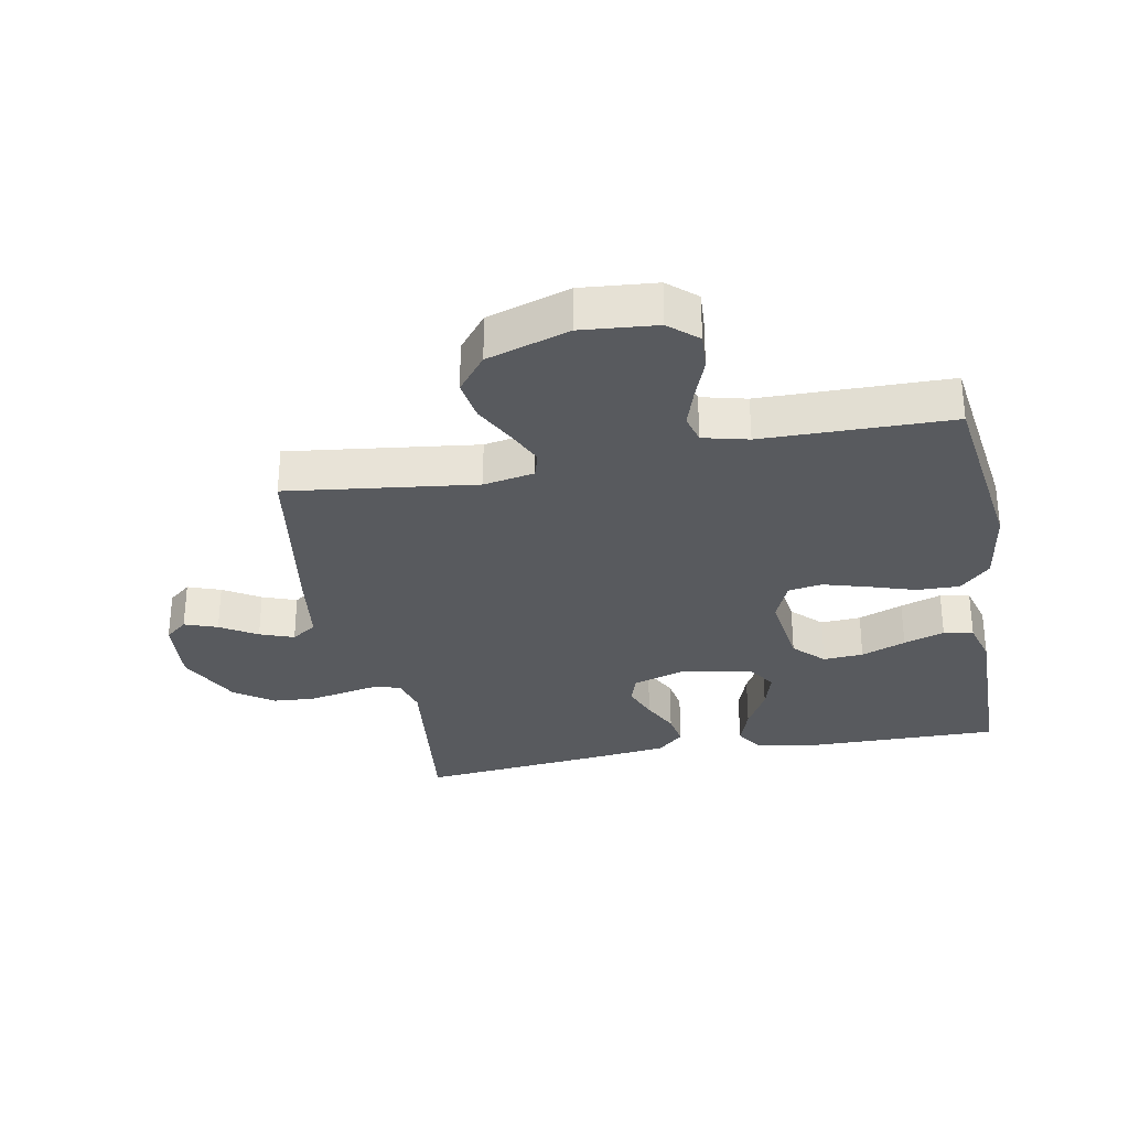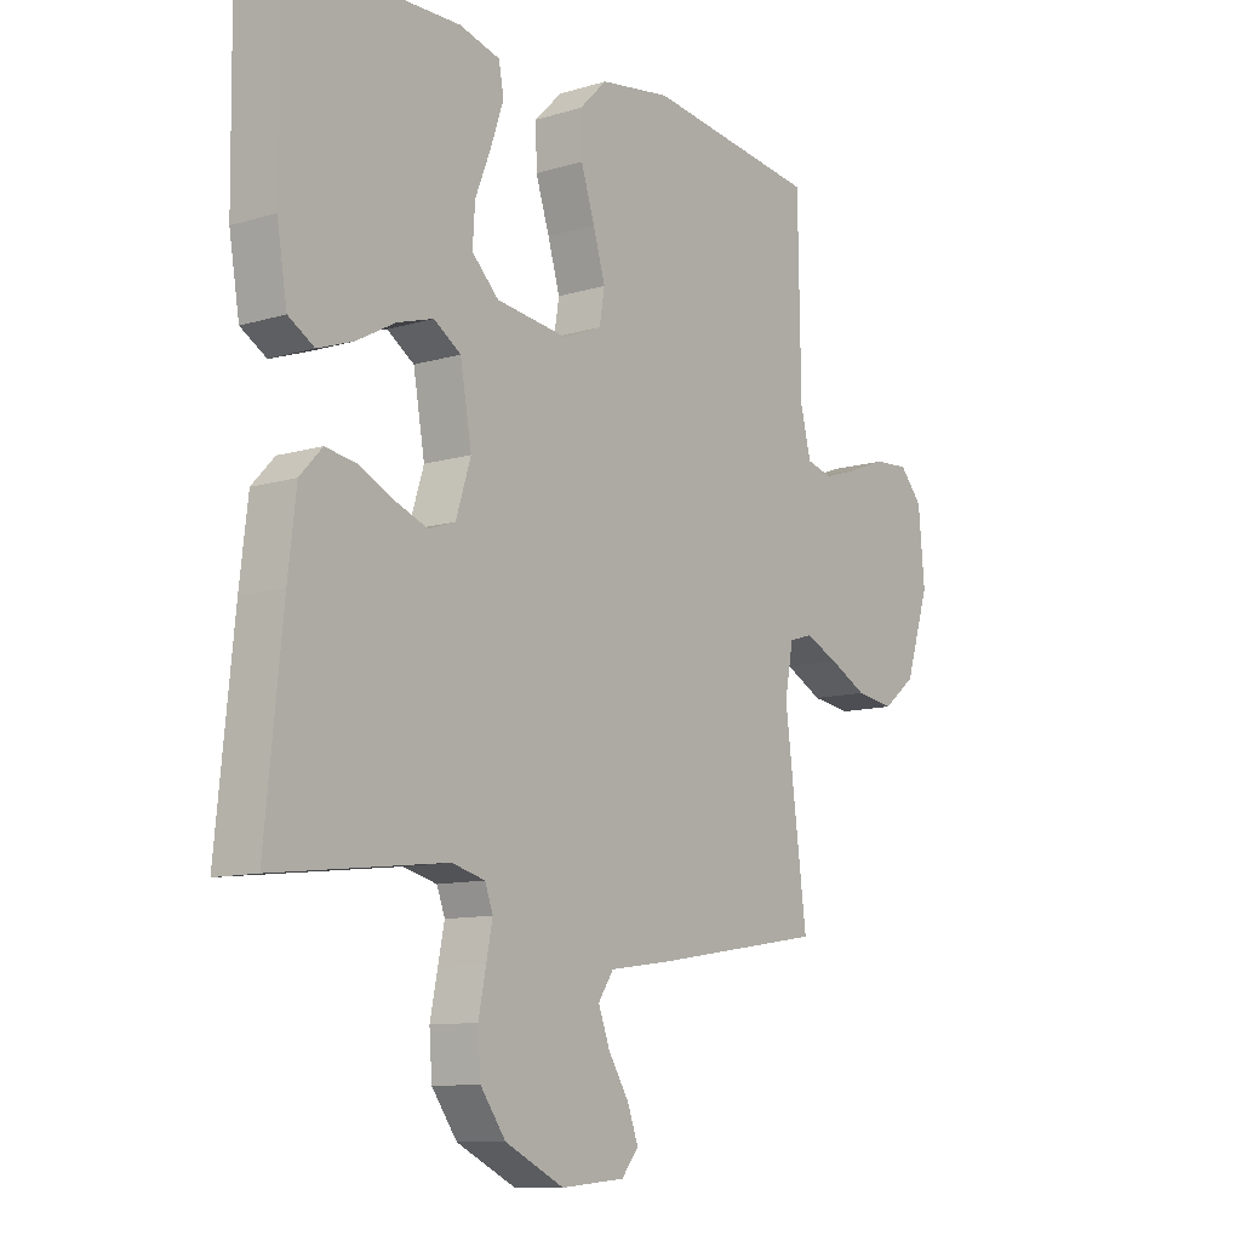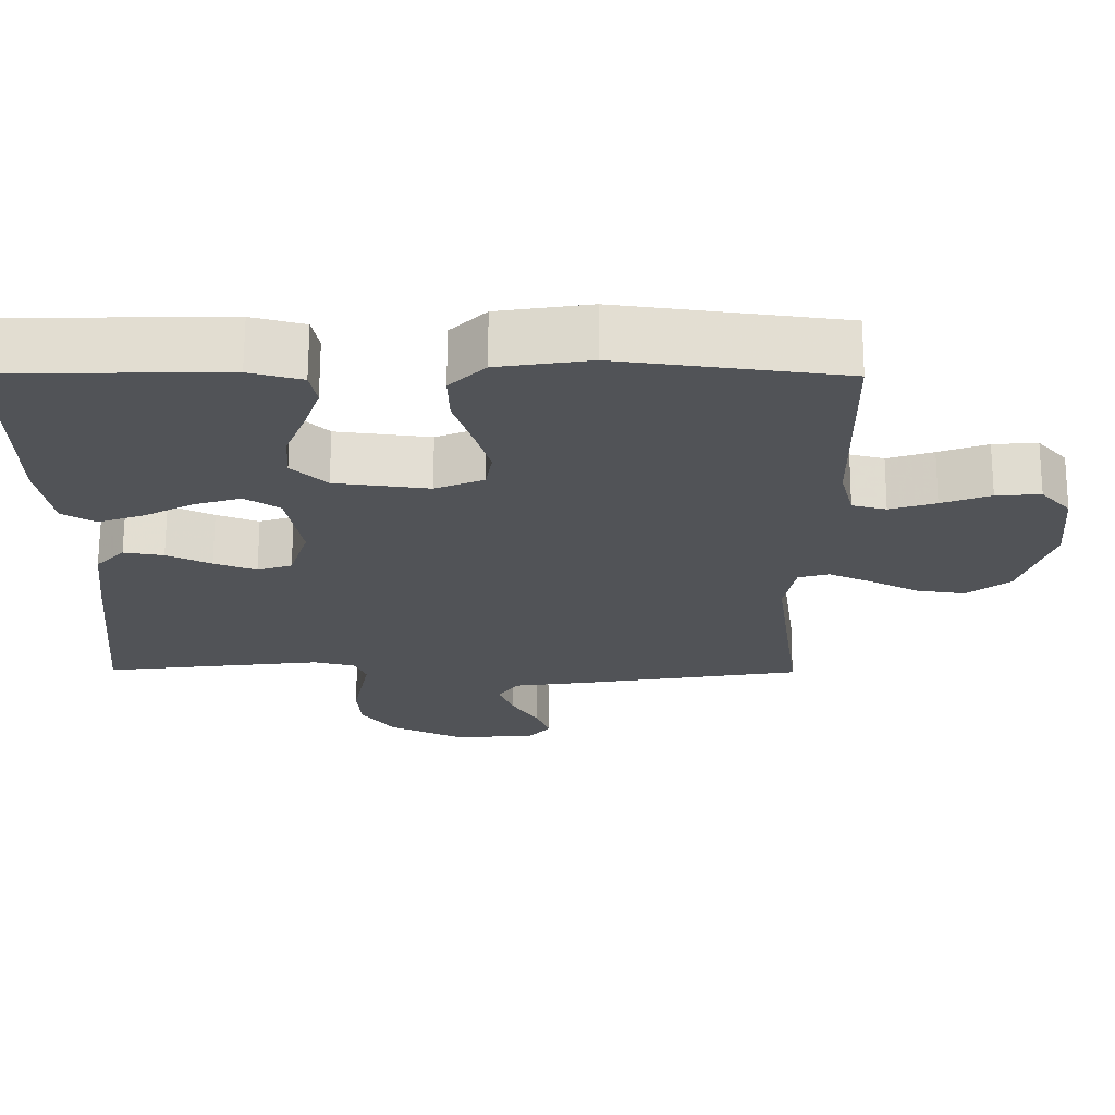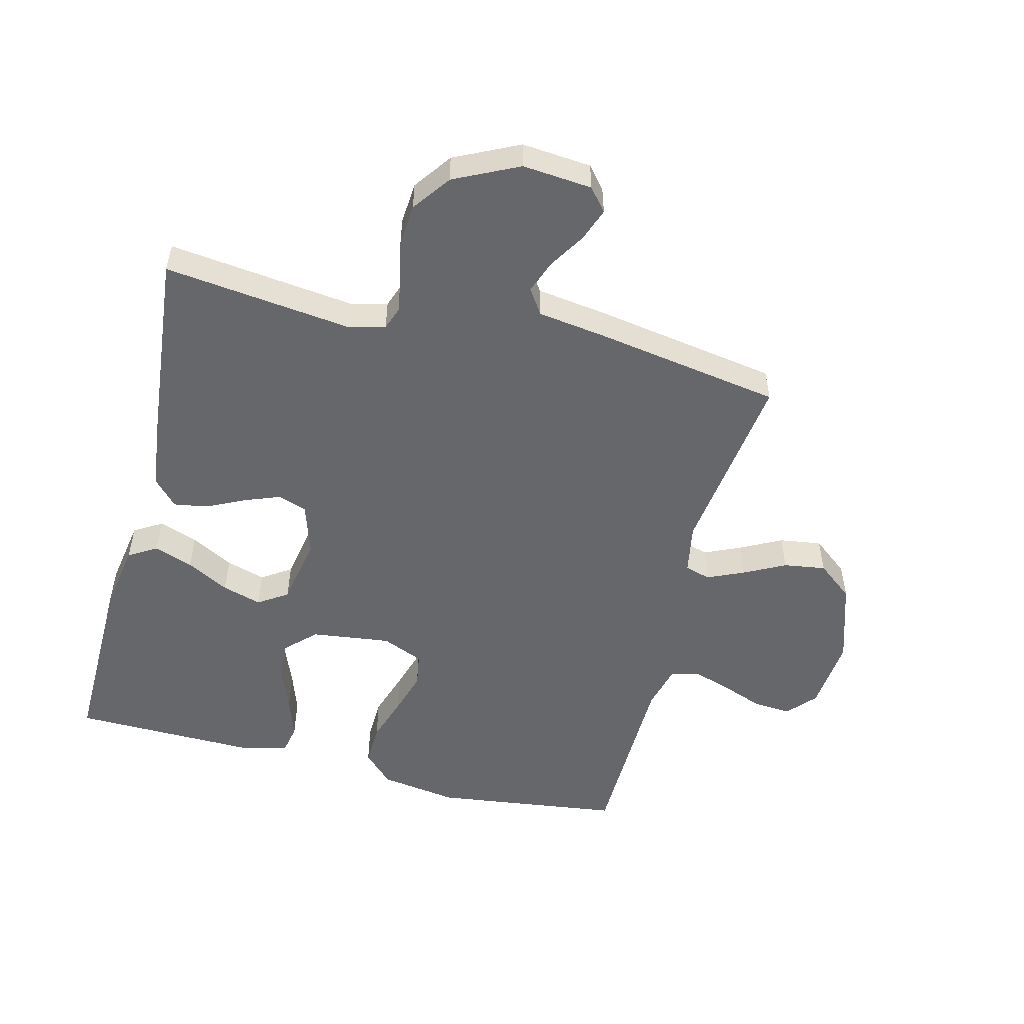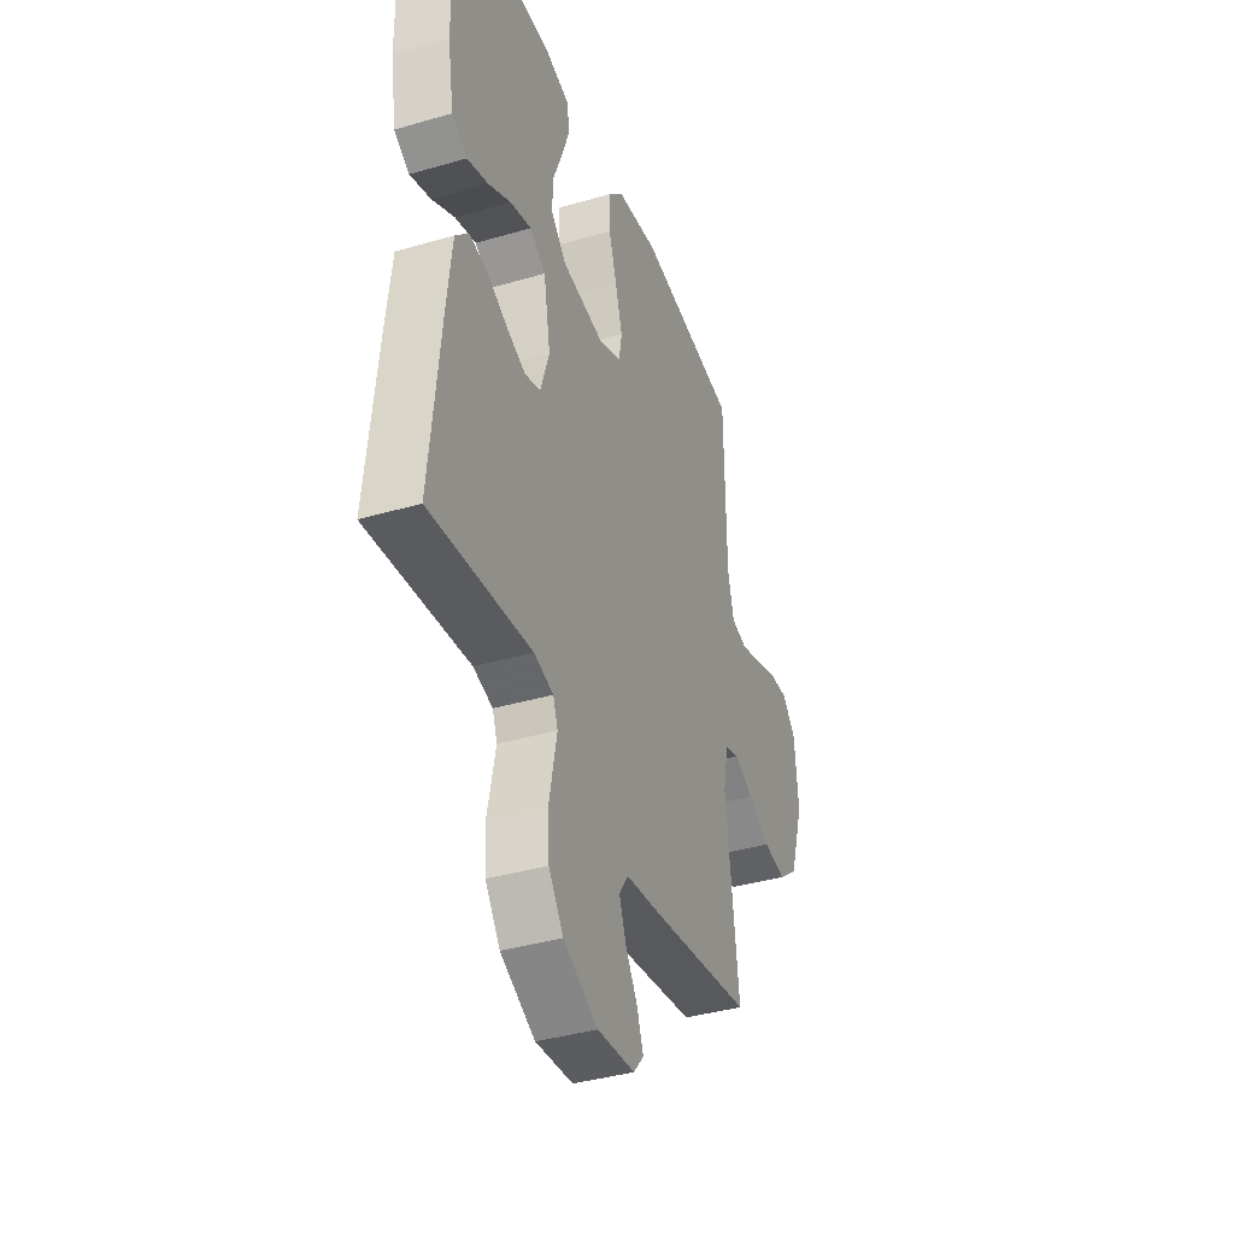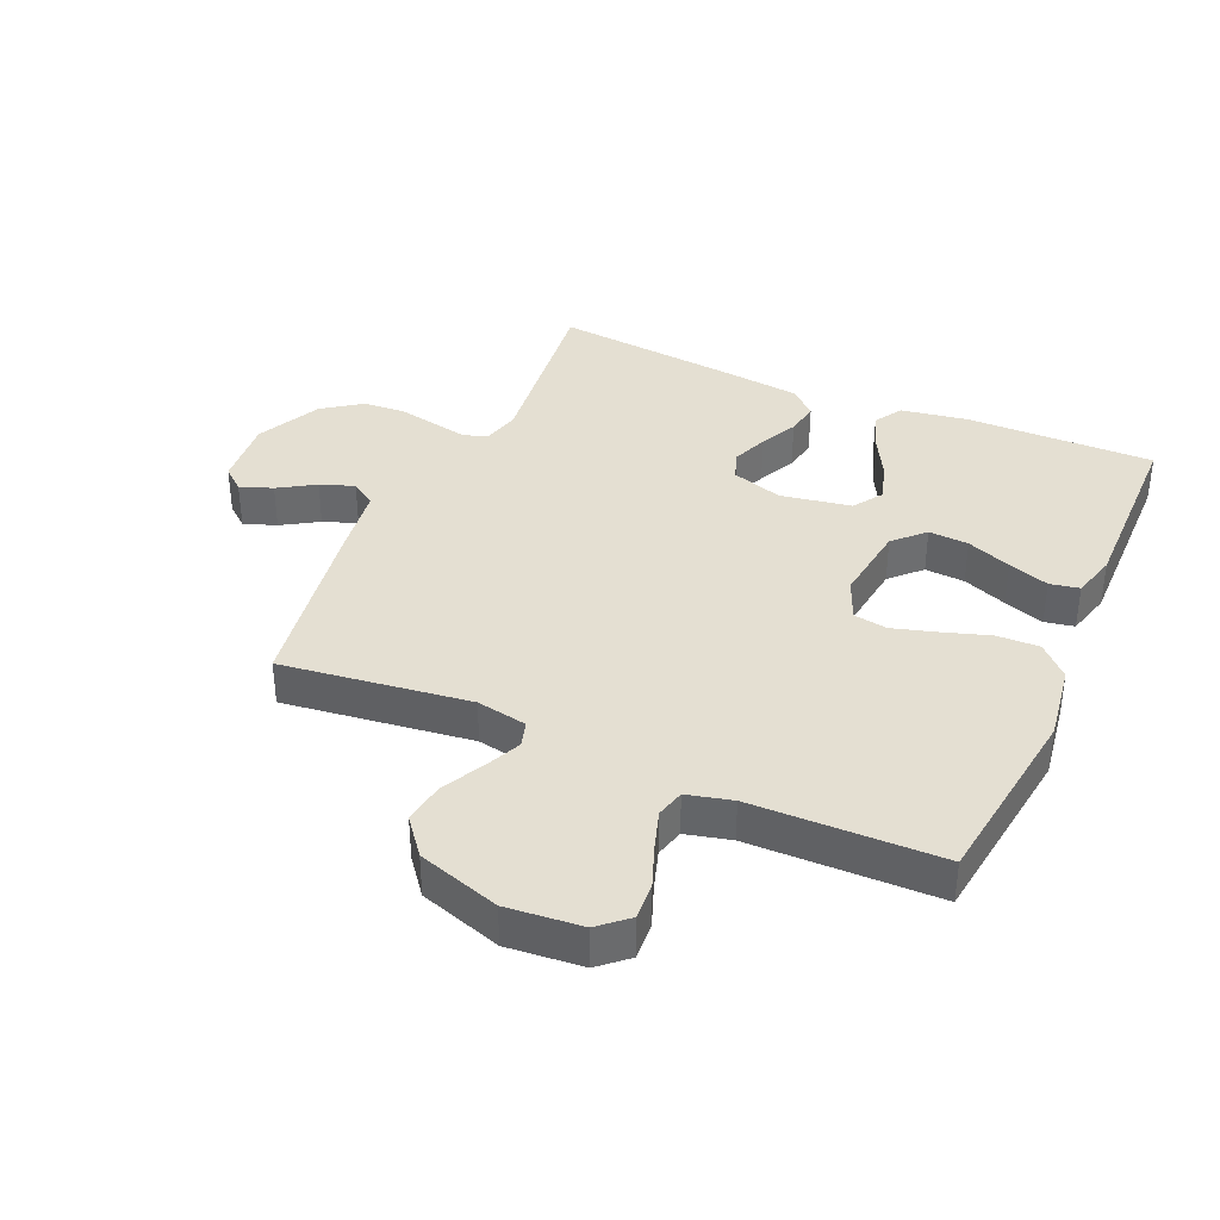
<metadata>
{"format":"obj","ext":"obj","renderer":"f3d","projection":"perspective","resolution":1024,"background":"white","views":[{"elev":-30.5,"azim":-79.1,"up":"+Y"},{"elev":-10.6,"azim":127.0,"up":"+Z"},{"elev":68.1,"azim":-179.8,"up":"+Z"},{"elev":-52.2,"azim":165.8,"up":"+Y"},{"elev":-38.9,"azim":110.0,"up":"+Z"},{"elev":37.2,"azim":-66.1,"up":"+Y"}]}
</metadata>
<code>
v -0.5 0.07 0.5
v -0.2 0.07 0.539
v -0.076 0.07 0.52
v -0.028 0.07 0.472
v -0.03 0.07 0.404
v -0.054 0.07 0.33
v -0.075 0.07 0.259
v -0.066 0.07 0.205
v 0 0.07 0.177
v 0.127 0.07 0.193
v 0.174 0.07 0.239
v 0.17 0.07 0.303
v 0.142 0.07 0.374
v 0.12 0.07 0.439
v 0.129 0.07 0.486
v 0.2 0.07 0.505
v 0.5 0.07 0.5
v 0.496 0.07 0.2
v 0.478 0.07 0.093
v 0.433 0.07 0.066
v 0.371 0.07 0.088
v 0.303 0.07 0.125
v 0.24 0.07 0.144
v 0.193 0.07 0.113
v 0.173 0.07 0
v 0.199 0.07 -0.082
v 0.246 0.07 -0.098
v 0.303 0.07 -0.076
v 0.363 0.07 -0.047
v 0.417 0.07 -0.038
v 0.456 0.07 -0.08
v 0.47 0.07 -0.2
v 0.5 0.07 -0.5
v 0.2 0.07 -0.464
v 0.142 0.07 -0.479
v 0.128 0.07 -0.517
v 0.139 0.07 -0.572
v 0.152 0.07 -0.636
v 0.147 0.07 -0.703
v 0.103 0.07 -0.764
v 0 0.07 -0.814
v -0.111 0.07 -0.804
v -0.141 0.07 -0.768
v -0.122 0.07 -0.716
v -0.086 0.07 -0.658
v -0.066 0.07 -0.604
v -0.093 0.07 -0.564
v -0.2 0.07 -0.549
v -0.5 0.07 -0.5
v -0.461 0.07 -0.2
v -0.476 0.07 -0.119
v -0.517 0.07 -0.107
v -0.575 0.07 -0.133
v -0.641 0.07 -0.167
v -0.708 0.07 -0.177
v -0.766 0.07 -0.131
v -0.808 0.07 0
v -0.797 0.07 0.12
v -0.757 0.07 0.165
v -0.697 0.07 0.161
v -0.631 0.07 0.136
v -0.569 0.07 0.116
v -0.523 0.07 0.128
v -0.505 0.07 0.2
v -0.5 0 0.5
v -0.2 0 0.539
v -0.076 0 0.52
v -0.028 0 0.472
v -0.03 0 0.404
v -0.054 0 0.33
v -0.075 0 0.259
v -0.066 0 0.205
v 0 0 0.177
v 0.127 0 0.193
v 0.174 0 0.239
v 0.17 0 0.303
v 0.142 0 0.374
v 0.12 0 0.439
v 0.129 0 0.486
v 0.2 0 0.505
v 0.5 0 0.5
v 0.496 0 0.2
v 0.478 0 0.093
v 0.433 0 0.066
v 0.371 0 0.088
v 0.303 0 0.125
v 0.24 0 0.144
v 0.193 0 0.113
v 0.173 0 0
v 0.199 0 -0.082
v 0.246 0 -0.098
v 0.303 0 -0.076
v 0.363 0 -0.047
v 0.417 0 -0.038
v 0.456 0 -0.08
v 0.47 0 -0.2
v 0.5 0 -0.5
v 0.2 0 -0.464
v 0.142 0 -0.479
v 0.128 0 -0.517
v 0.139 0 -0.572
v 0.152 0 -0.636
v 0.147 0 -0.703
v 0.103 0 -0.764
v 0 0 -0.814
v -0.111 0 -0.804
v -0.141 0 -0.768
v -0.122 0 -0.716
v -0.086 0 -0.658
v -0.066 0 -0.604
v -0.093 0 -0.564
v -0.2 0 -0.549
v -0.5 0 -0.5
v -0.461 0 -0.2
v -0.476 0 -0.119
v -0.517 0 -0.107
v -0.575 0 -0.133
v -0.641 0 -0.167
v -0.708 0 -0.177
v -0.766 0 -0.131
v -0.808 0 0
v -0.797 0 0.12
v -0.757 0 0.165
v -0.697 0 0.161
v -0.631 0 0.136
v -0.569 0 0.116
v -0.523 0 0.128
v -0.505 0 0.2
f 59 60 61
f 58 59 61
f 57 58 61
f 56 57 61
f 55 56 61
f 54 55 61
f 53 54 61
f 52 53 61 62
f 51 52 62 63
f 47 48 49 50
f 47 50 51
f 43 44 45
f 42 43 45
f 41 42 45
f 40 41 45
f 39 40 45
f 38 39 45
f 37 38 45
f 36 37 45 46
f 35 36 46 47
f 32 33 34
f 31 32 34
f 30 31 34
f 29 30 34
f 28 29 34
f 27 28 34 35
f 47 51 63
f 35 47 63
f 27 35 63
f 26 27 63
f 20 21 22
f 19 20 22
f 18 19 22
f 17 18 22
f 16 17 22
f 15 16 22
f 14 15 22
f 13 14 22
f 12 13 22
f 11 12 22 23
f 10 11 23 24
f 4 5 6
f 3 4 6
f 2 3 6
f 1 2 6
f 64 1 6
f 64 6 7
f 25 26 63 64
f 9 10 24 25
f 8 9 25 64
f 7 8 64
f 125 124 123
f 125 123 122
f 125 122 121
f 125 121 120
f 125 120 119
f 125 119 118
f 125 118 117
f 126 125 117 116
f 127 126 116 115
f 114 113 112 111
f 115 114 111
f 109 108 107
f 109 107 106
f 109 106 105
f 109 105 104
f 109 104 103
f 109 103 102
f 109 102 101
f 110 109 101 100
f 111 110 100 99
f 98 97 96
f 98 96 95
f 98 95 94
f 98 94 93
f 98 93 92
f 99 98 92 91
f 127 115 111
f 127 111 99
f 127 99 91
f 127 91 90
f 86 85 84
f 86 84 83
f 86 83 82
f 86 82 81
f 86 81 80
f 86 80 79
f 86 79 78
f 86 78 77
f 86 77 76
f 87 86 76 75
f 88 87 75 74
f 70 69 68
f 70 68 67
f 70 67 66
f 70 66 65
f 70 65 128
f 71 70 128
f 128 127 90 89
f 89 88 74 73
f 128 89 73 72
f 128 72 71
f 1 65 66 2
f 2 66 67 3
f 3 67 68 4
f 4 68 69 5
f 5 69 70 6
f 6 70 71 7
f 7 71 72 8
f 8 72 73 9
f 9 73 74 10
f 10 74 75 11
f 11 75 76 12
f 12 76 77 13
f 13 77 78 14
f 14 78 79 15
f 15 79 80 16
f 16 80 81 17
f 17 81 82 18
f 18 82 83 19
f 19 83 84 20
f 20 84 85 21
f 21 85 86 22
f 22 86 87 23
f 23 87 88 24
f 24 88 89 25
f 25 89 90 26
f 26 90 91 27
f 27 91 92 28
f 28 92 93 29
f 29 93 94 30
f 30 94 95 31
f 31 95 96 32
f 32 96 97 33
f 33 97 98 34
f 34 98 99 35
f 35 99 100 36
f 36 100 101 37
f 37 101 102 38
f 38 102 103 39
f 39 103 104 40
f 40 104 105 41
f 41 105 106 42
f 42 106 107 43
f 43 107 108 44
f 44 108 109 45
f 45 109 110 46
f 46 110 111 47
f 47 111 112 48
f 48 112 113 49
f 49 113 114 50
f 50 114 115 51
f 51 115 116 52
f 52 116 117 53
f 53 117 118 54
f 54 118 119 55
f 55 119 120 56
f 56 120 121 57
f 57 121 122 58
f 58 122 123 59
f 59 123 124 60
f 60 124 125 61
f 61 125 126 62
f 62 126 127 63
f 63 127 128 64
f 64 128 65 1

</code>
